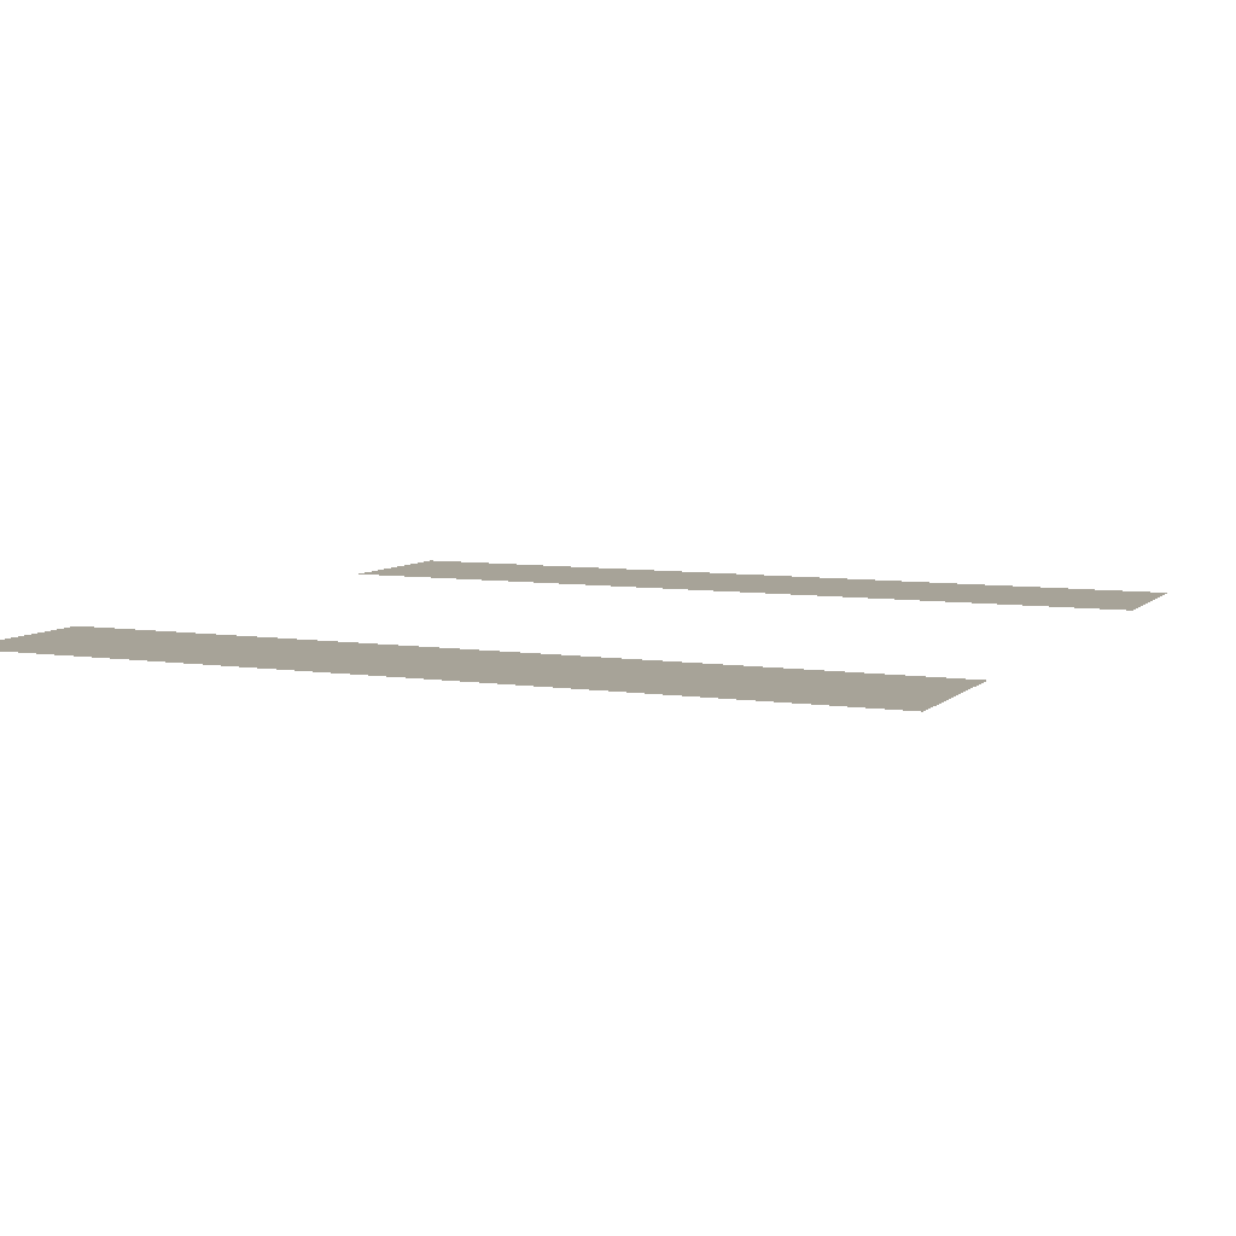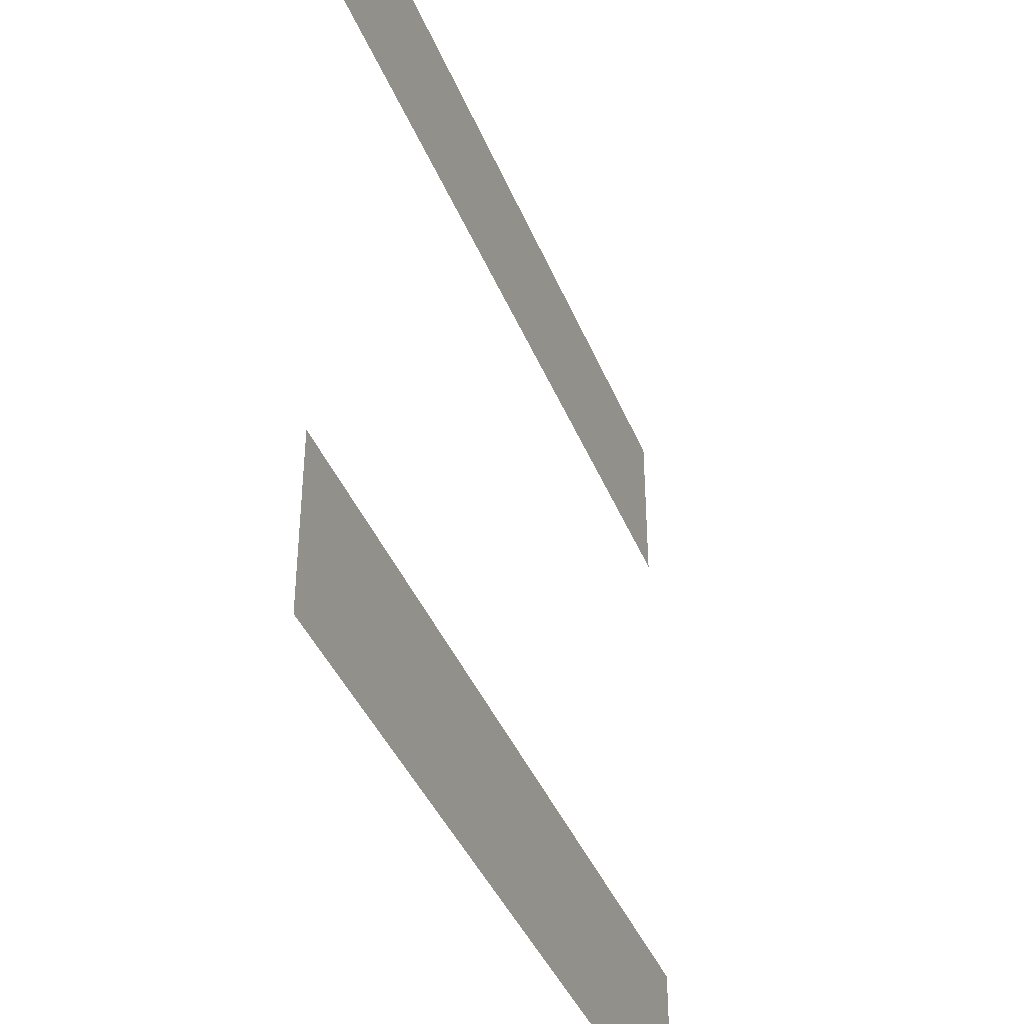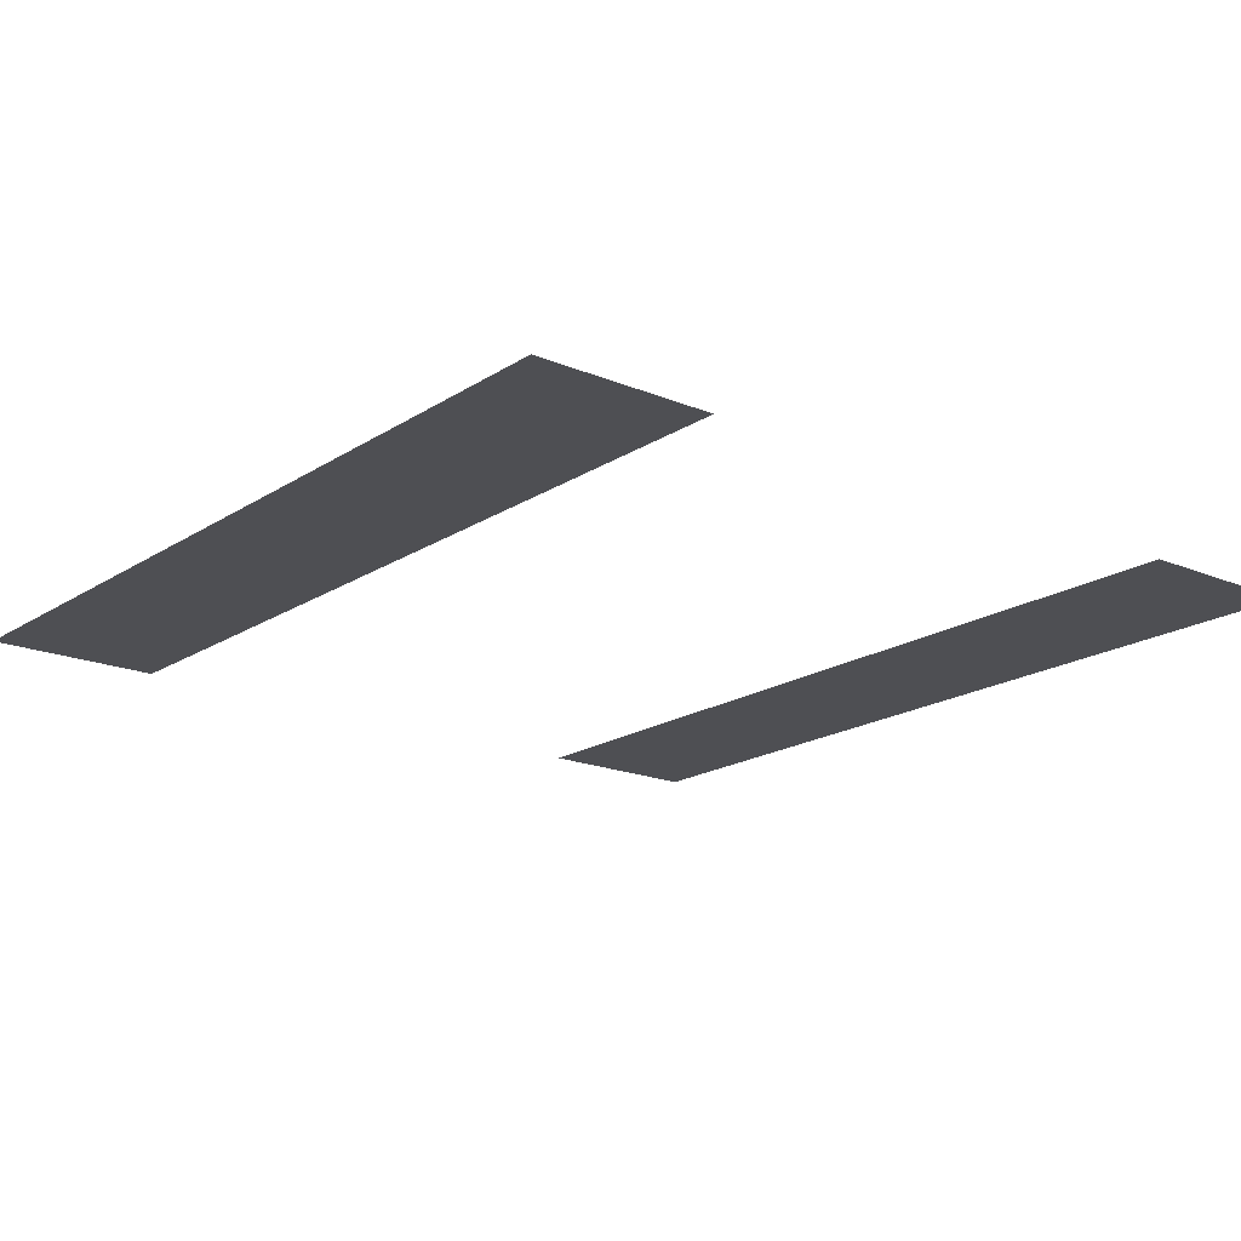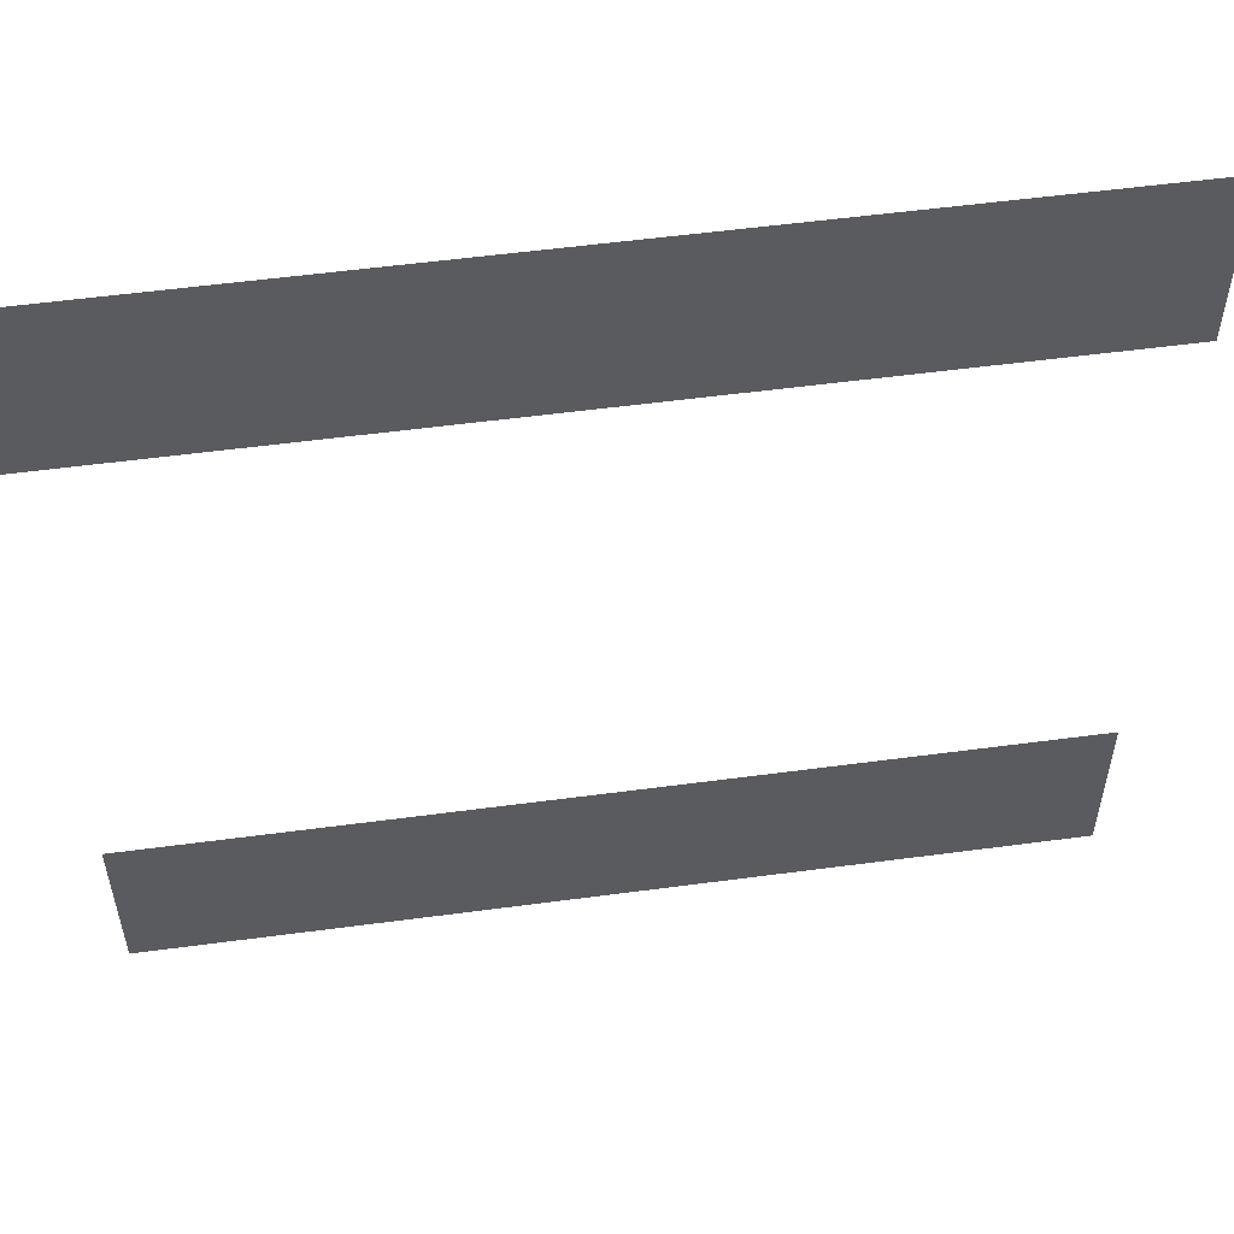
<metadata>
{"format":"obj","ext":"obj","renderer":"f3d","projection":"perspective","resolution":1024,"background":"white","views":[{"elev":6.8,"azim":-156.1,"up":"+Z"},{"elev":-40.0,"azim":110.7,"up":"+Y"},{"elev":-18.2,"azim":-129.0,"up":"+Z"},{"elev":55.3,"azim":172.0,"up":"+Y"}]}
</metadata>
<code>
v -71 -185 0
v -72 -185 0
v -72 -184 0
v -71 -184 0
v -72 -185 0
v -73 -185 0
v -73 -184 0
v -72 -184 0
v -73 -185 0
v -74 -185 0
v -74 -184 0
v -73 -184 0
v -74 -185 0
v -75 -185 0
v -75 -184 0
v -74 -184 0
v -75 -185 0
v -76 -185 0
v -76 -184 0
v -75 -184 0
v -71 -189 0
v -72 -189 0
v -72 -188 0
v -71 -188 0
v -72 -189 0
v -73 -189 0
v -73 -188 0
v -72 -188 0
v -73 -189 0
v -74 -189 0
v -74 -188 0
v -73 -188 0
v -74 -189 0
v -75 -189 0
v -75 -188 0
v -74 -188 0
v -75 -189 0
v -76 -189 0
v -76 -188 0
v -75 -188 0
g map2_mesh_0043
f 1 2 3 4
f 5 6 7 8
f 9 10 11 12
f 13 14 15 16
f 17 18 19 20
f 21 22 23 24
f 25 26 27 28
f 29 30 31 32
f 33 34 35 36
f 37 38 39 40

</code>
